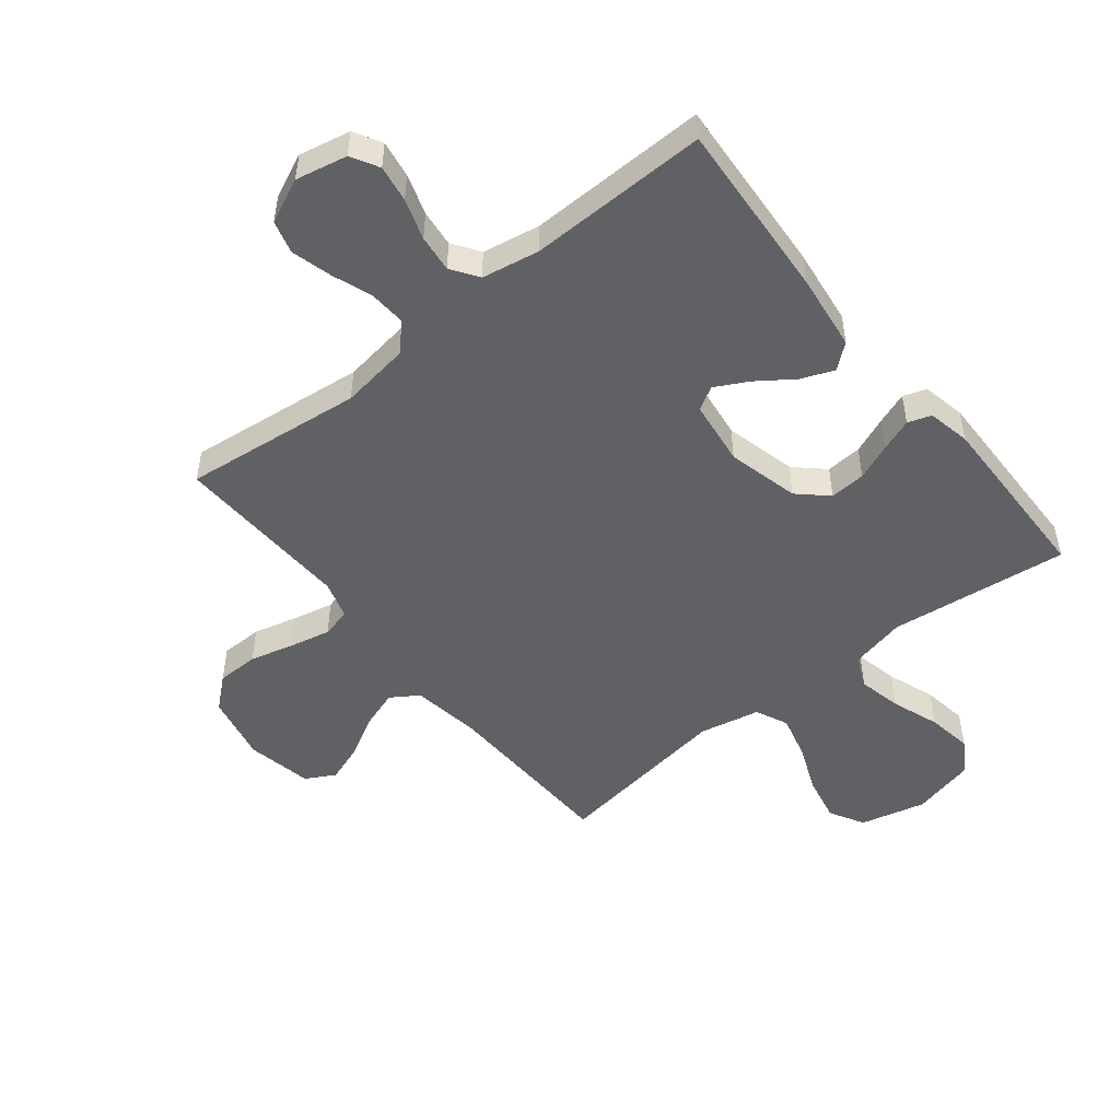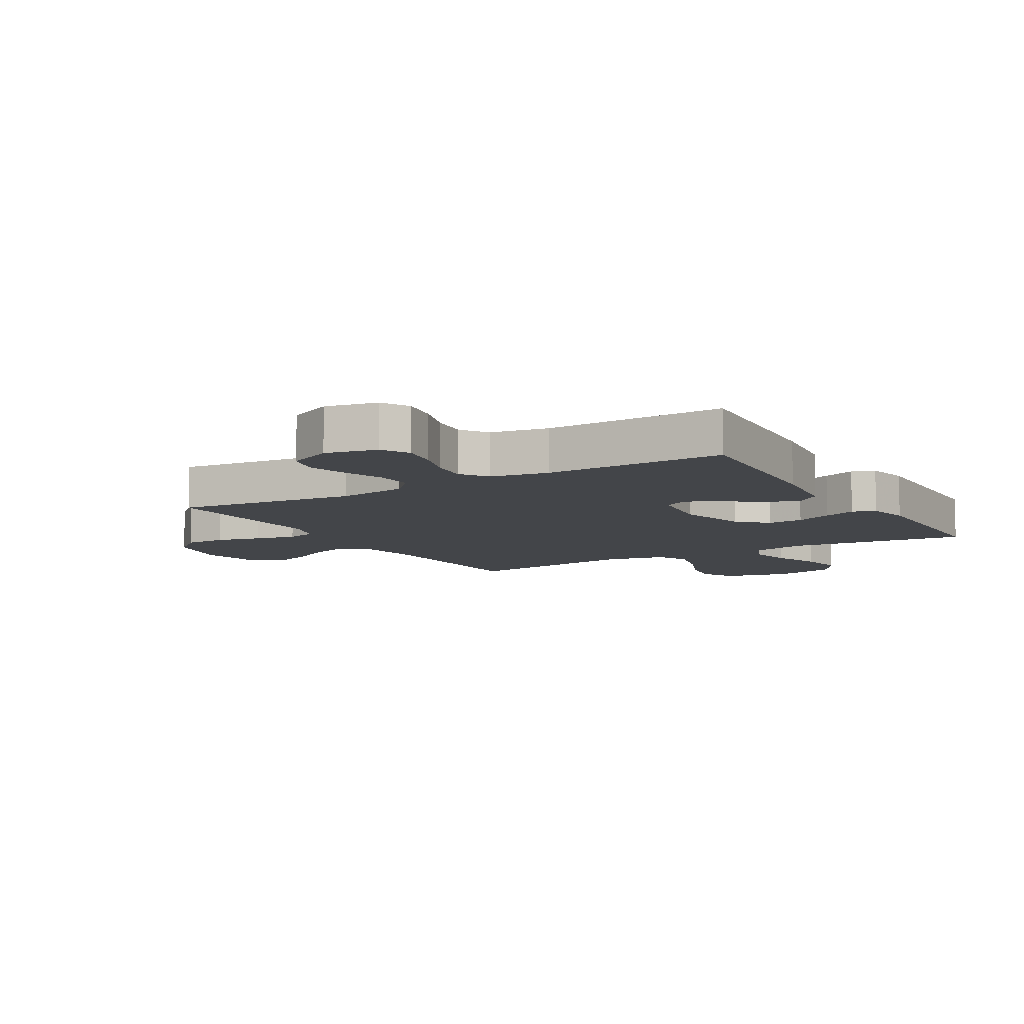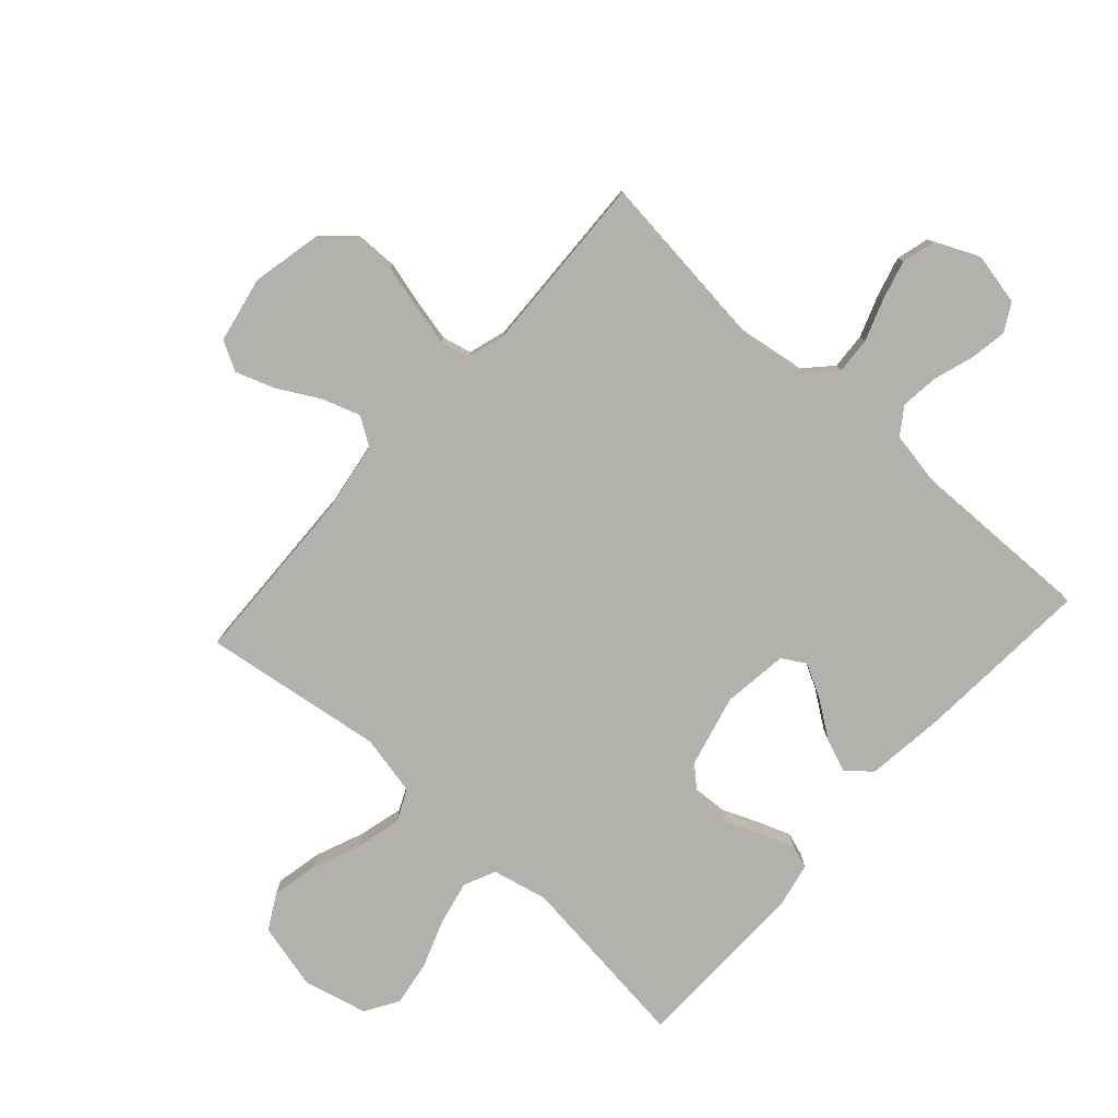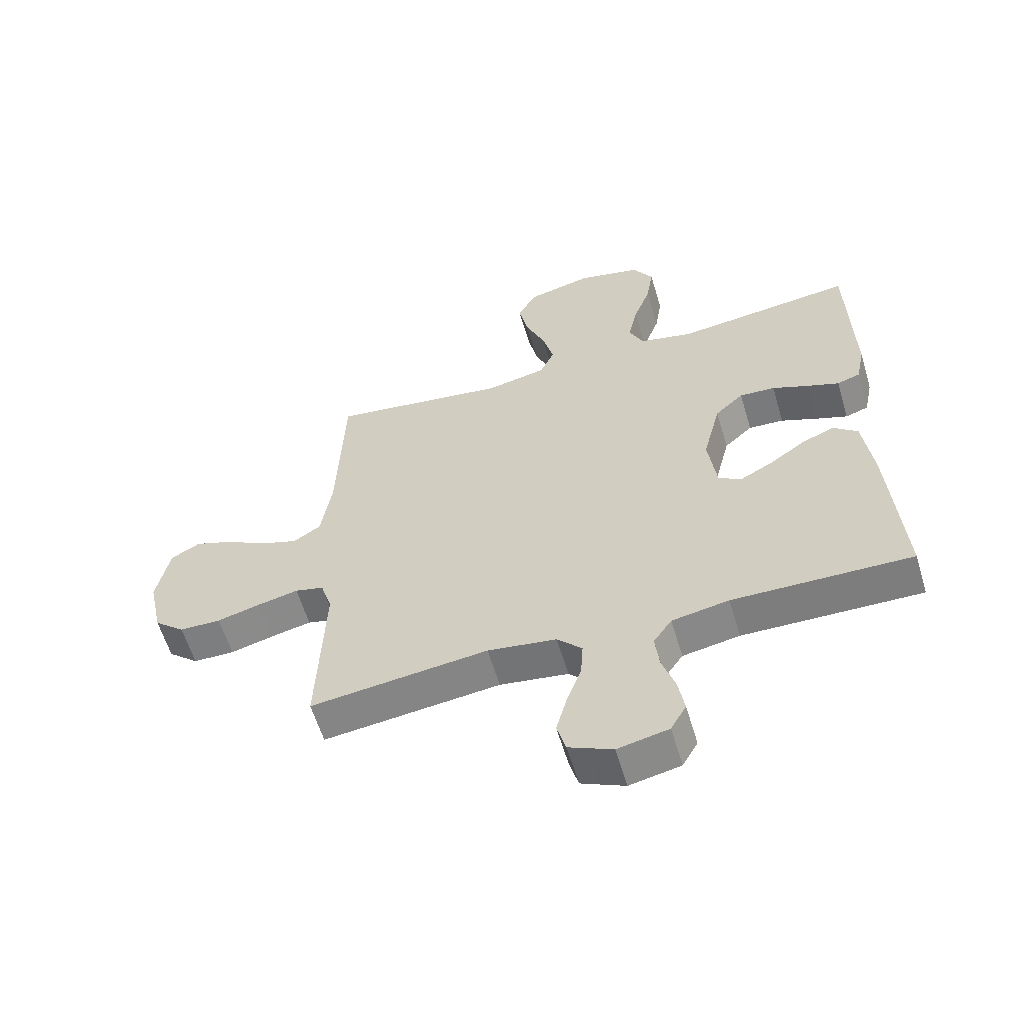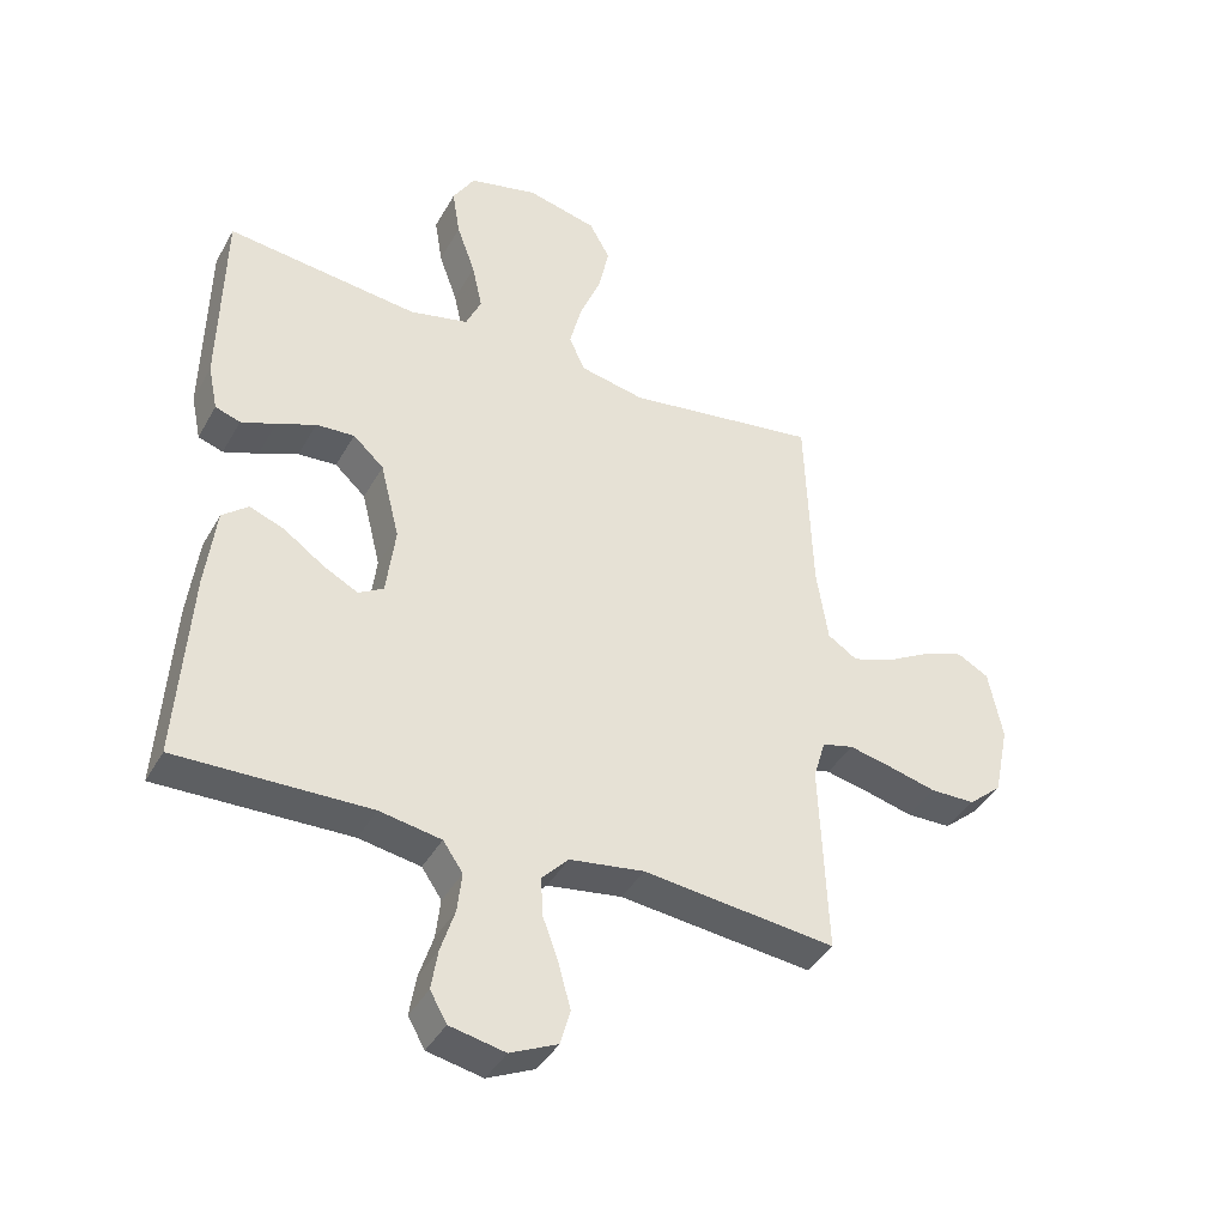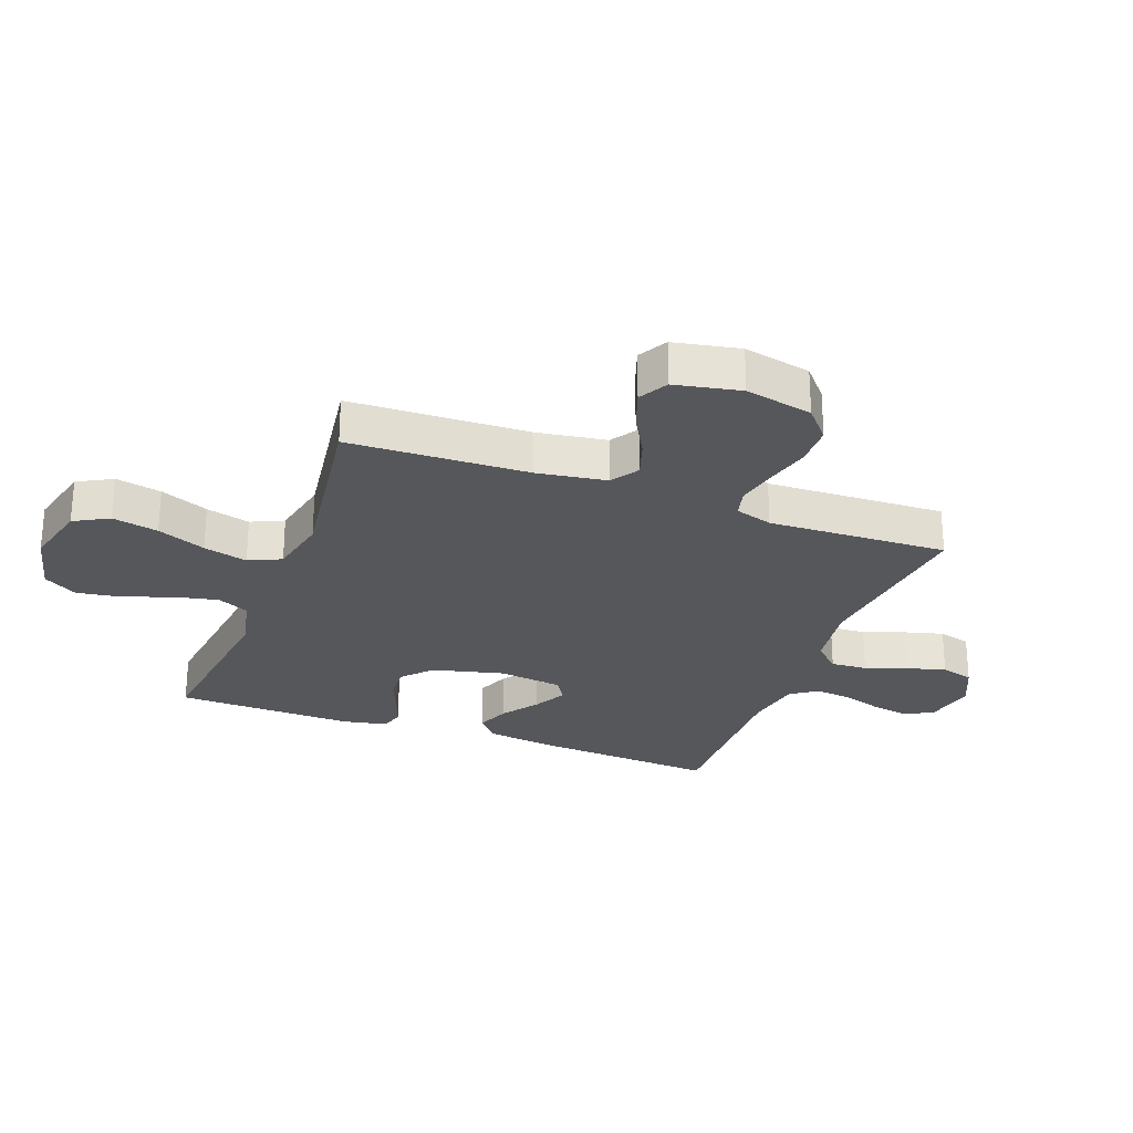
<metadata>
{"format":"obj","ext":"obj","renderer":"f3d","projection":"perspective","resolution":1024,"background":"white","views":[{"elev":-49.9,"azim":-141.4,"up":"+Y"},{"elev":-8.7,"azim":-149.4,"up":"+Y"},{"elev":-79.2,"azim":137.9,"up":"+Y"},{"elev":-59.6,"azim":-163.4,"up":"+Z"},{"elev":-40.3,"azim":-26.9,"up":"+Z"},{"elev":-26.6,"azim":69.4,"up":"+Y"}]}
</metadata>
<code>
v 0.5 0.07 0.5
v 0.511 0.07 0.2
v 0.529 0.07 0.084
v 0.575 0.07 0.054
v 0.638 0.07 0.075
v 0.708 0.07 0.114
v 0.773 0.07 0.137
v 0.822 0.07 0.11
v 0.844 0.07 0
v 0.82 0.07 -0.113
v 0.768 0.07 -0.158
v 0.698 0.07 -0.159
v 0.624 0.07 -0.14
v 0.556 0.07 -0.125
v 0.507 0.07 -0.137
v 0.488 0.07 -0.2
v 0.5 0.07 -0.5
v 0.2 0.07 -0.466
v 0.084 0.07 -0.483
v 0.042 0.07 -0.527
v 0.046 0.07 -0.588
v 0.071 0.07 -0.657
v 0.089 0.07 -0.723
v 0.074 0.07 -0.778
v 0 0.07 -0.812
v -0.086 0.07 -0.794
v -0.112 0.07 -0.748
v -0.102 0.07 -0.686
v -0.08 0.07 -0.618
v -0.073 0.07 -0.556
v -0.104 0.07 -0.511
v -0.2 0.07 -0.494
v -0.5 0.07 -0.5
v -0.48 0.07 -0.2
v -0.464 0.07 -0.072
v -0.423 0.07 -0.038
v -0.368 0.07 -0.06
v -0.307 0.07 -0.103
v -0.252 0.07 -0.132
v -0.213 0.07 -0.109
v -0.199 0.07 0
v -0.229 0.07 0.12
v -0.277 0.07 0.164
v -0.337 0.07 0.16
v -0.398 0.07 0.135
v -0.452 0.07 0.115
v -0.491 0.07 0.128
v -0.506 0.07 0.2
v -0.5 0.07 0.5
v -0.2 0.07 0.465
v -0.108 0.07 0.486
v -0.084 0.07 0.539
v -0.1 0.07 0.612
v -0.129 0.07 0.692
v -0.141 0.07 0.767
v -0.107 0.07 0.823
v 0 0.07 0.849
v 0.11 0.07 0.822
v 0.142 0.07 0.764
v 0.126 0.07 0.687
v 0.093 0.07 0.606
v 0.074 0.07 0.532
v 0.099 0.07 0.478
v 0.2 0.07 0.457
v 0.5 0 0.5
v 0.511 0 0.2
v 0.529 0 0.084
v 0.575 0 0.054
v 0.638 0 0.075
v 0.708 0 0.114
v 0.773 0 0.137
v 0.822 0 0.11
v 0.844 0 0
v 0.82 0 -0.113
v 0.768 0 -0.158
v 0.698 0 -0.159
v 0.624 0 -0.14
v 0.556 0 -0.125
v 0.507 0 -0.137
v 0.488 0 -0.2
v 0.5 0 -0.5
v 0.2 0 -0.466
v 0.084 0 -0.483
v 0.042 0 -0.527
v 0.046 0 -0.588
v 0.071 0 -0.657
v 0.089 0 -0.723
v 0.074 0 -0.778
v 0 0 -0.812
v -0.086 0 -0.794
v -0.112 0 -0.748
v -0.102 0 -0.686
v -0.08 0 -0.618
v -0.073 0 -0.556
v -0.104 0 -0.511
v -0.2 0 -0.494
v -0.5 0 -0.5
v -0.48 0 -0.2
v -0.464 0 -0.072
v -0.423 0 -0.038
v -0.368 0 -0.06
v -0.307 0 -0.103
v -0.252 0 -0.132
v -0.213 0 -0.109
v -0.199 0 0
v -0.229 0 0.12
v -0.277 0 0.164
v -0.337 0 0.16
v -0.398 0 0.135
v -0.452 0 0.115
v -0.491 0 0.128
v -0.506 0 0.2
v -0.5 0 0.5
v -0.2 0 0.465
v -0.108 0 0.486
v -0.084 0 0.539
v -0.1 0 0.612
v -0.129 0 0.692
v -0.141 0 0.767
v -0.107 0 0.823
v 0 0 0.849
v 0.11 0 0.822
v 0.142 0 0.764
v 0.126 0 0.687
v 0.093 0 0.606
v 0.074 0 0.532
v 0.099 0 0.478
v 0.2 0 0.457
f 59 60 61
f 58 59 61
f 57 58 61
f 56 57 61
f 55 56 61
f 54 55 61
f 53 54 61
f 52 53 61 62
f 51 52 62 63
f 48 49 50
f 47 48 50
f 46 47 50
f 45 46 50
f 44 45 50
f 51 63 64
f 50 51 64
f 44 50 64
f 43 44 64
f 36 37 38
f 35 36 38
f 34 35 38
f 33 34 38
f 32 33 38
f 31 32 38 39
f 30 31 39 40
f 27 28 29
f 26 27 29
f 25 26 29
f 24 25 29
f 23 24 29
f 22 23 29
f 21 22 29
f 20 21 29 30
f 30 40 41
f 20 30 41
f 19 20 41
f 16 17 18
f 19 41 42
f 18 19 42
f 16 18 42
f 15 16 42
f 11 12 13
f 10 11 13
f 9 10 13
f 8 9 13
f 7 8 13
f 6 7 13
f 5 6 13
f 4 5 13 14
f 64 1 2
f 43 64 2
f 42 43 2
f 15 42 2
f 3 4 14 15
f 2 3 15
f 125 124 123
f 125 123 122
f 125 122 121
f 125 121 120
f 125 120 119
f 125 119 118
f 125 118 117
f 126 125 117 116
f 127 126 116 115
f 114 113 112
f 114 112 111
f 114 111 110
f 114 110 109
f 114 109 108
f 128 127 115
f 128 115 114
f 128 114 108
f 128 108 107
f 102 101 100
f 102 100 99
f 102 99 98
f 102 98 97
f 102 97 96
f 103 102 96 95
f 104 103 95 94
f 93 92 91
f 93 91 90
f 93 90 89
f 93 89 88
f 93 88 87
f 93 87 86
f 93 86 85
f 94 93 85 84
f 105 104 94
f 105 94 84
f 105 84 83
f 82 81 80
f 106 105 83
f 106 83 82
f 106 82 80
f 106 80 79
f 77 76 75
f 77 75 74
f 77 74 73
f 77 73 72
f 77 72 71
f 77 71 70
f 77 70 69
f 78 77 69 68
f 66 65 128
f 66 128 107
f 66 107 106
f 66 106 79
f 79 78 68 67
f 79 67 66
f 1 65 66 2
f 2 66 67 3
f 3 67 68 4
f 4 68 69 5
f 5 69 70 6
f 6 70 71 7
f 7 71 72 8
f 8 72 73 9
f 9 73 74 10
f 10 74 75 11
f 11 75 76 12
f 12 76 77 13
f 13 77 78 14
f 14 78 79 15
f 15 79 80 16
f 16 80 81 17
f 17 81 82 18
f 18 82 83 19
f 19 83 84 20
f 20 84 85 21
f 21 85 86 22
f 22 86 87 23
f 23 87 88 24
f 24 88 89 25
f 25 89 90 26
f 26 90 91 27
f 27 91 92 28
f 28 92 93 29
f 29 93 94 30
f 30 94 95 31
f 31 95 96 32
f 32 96 97 33
f 33 97 98 34
f 34 98 99 35
f 35 99 100 36
f 36 100 101 37
f 37 101 102 38
f 38 102 103 39
f 39 103 104 40
f 40 104 105 41
f 41 105 106 42
f 42 106 107 43
f 43 107 108 44
f 44 108 109 45
f 45 109 110 46
f 46 110 111 47
f 47 111 112 48
f 48 112 113 49
f 49 113 114 50
f 50 114 115 51
f 51 115 116 52
f 52 116 117 53
f 53 117 118 54
f 54 118 119 55
f 55 119 120 56
f 56 120 121 57
f 57 121 122 58
f 58 122 123 59
f 59 123 124 60
f 60 124 125 61
f 61 125 126 62
f 62 126 127 63
f 63 127 128 64
f 64 128 65 1

</code>
